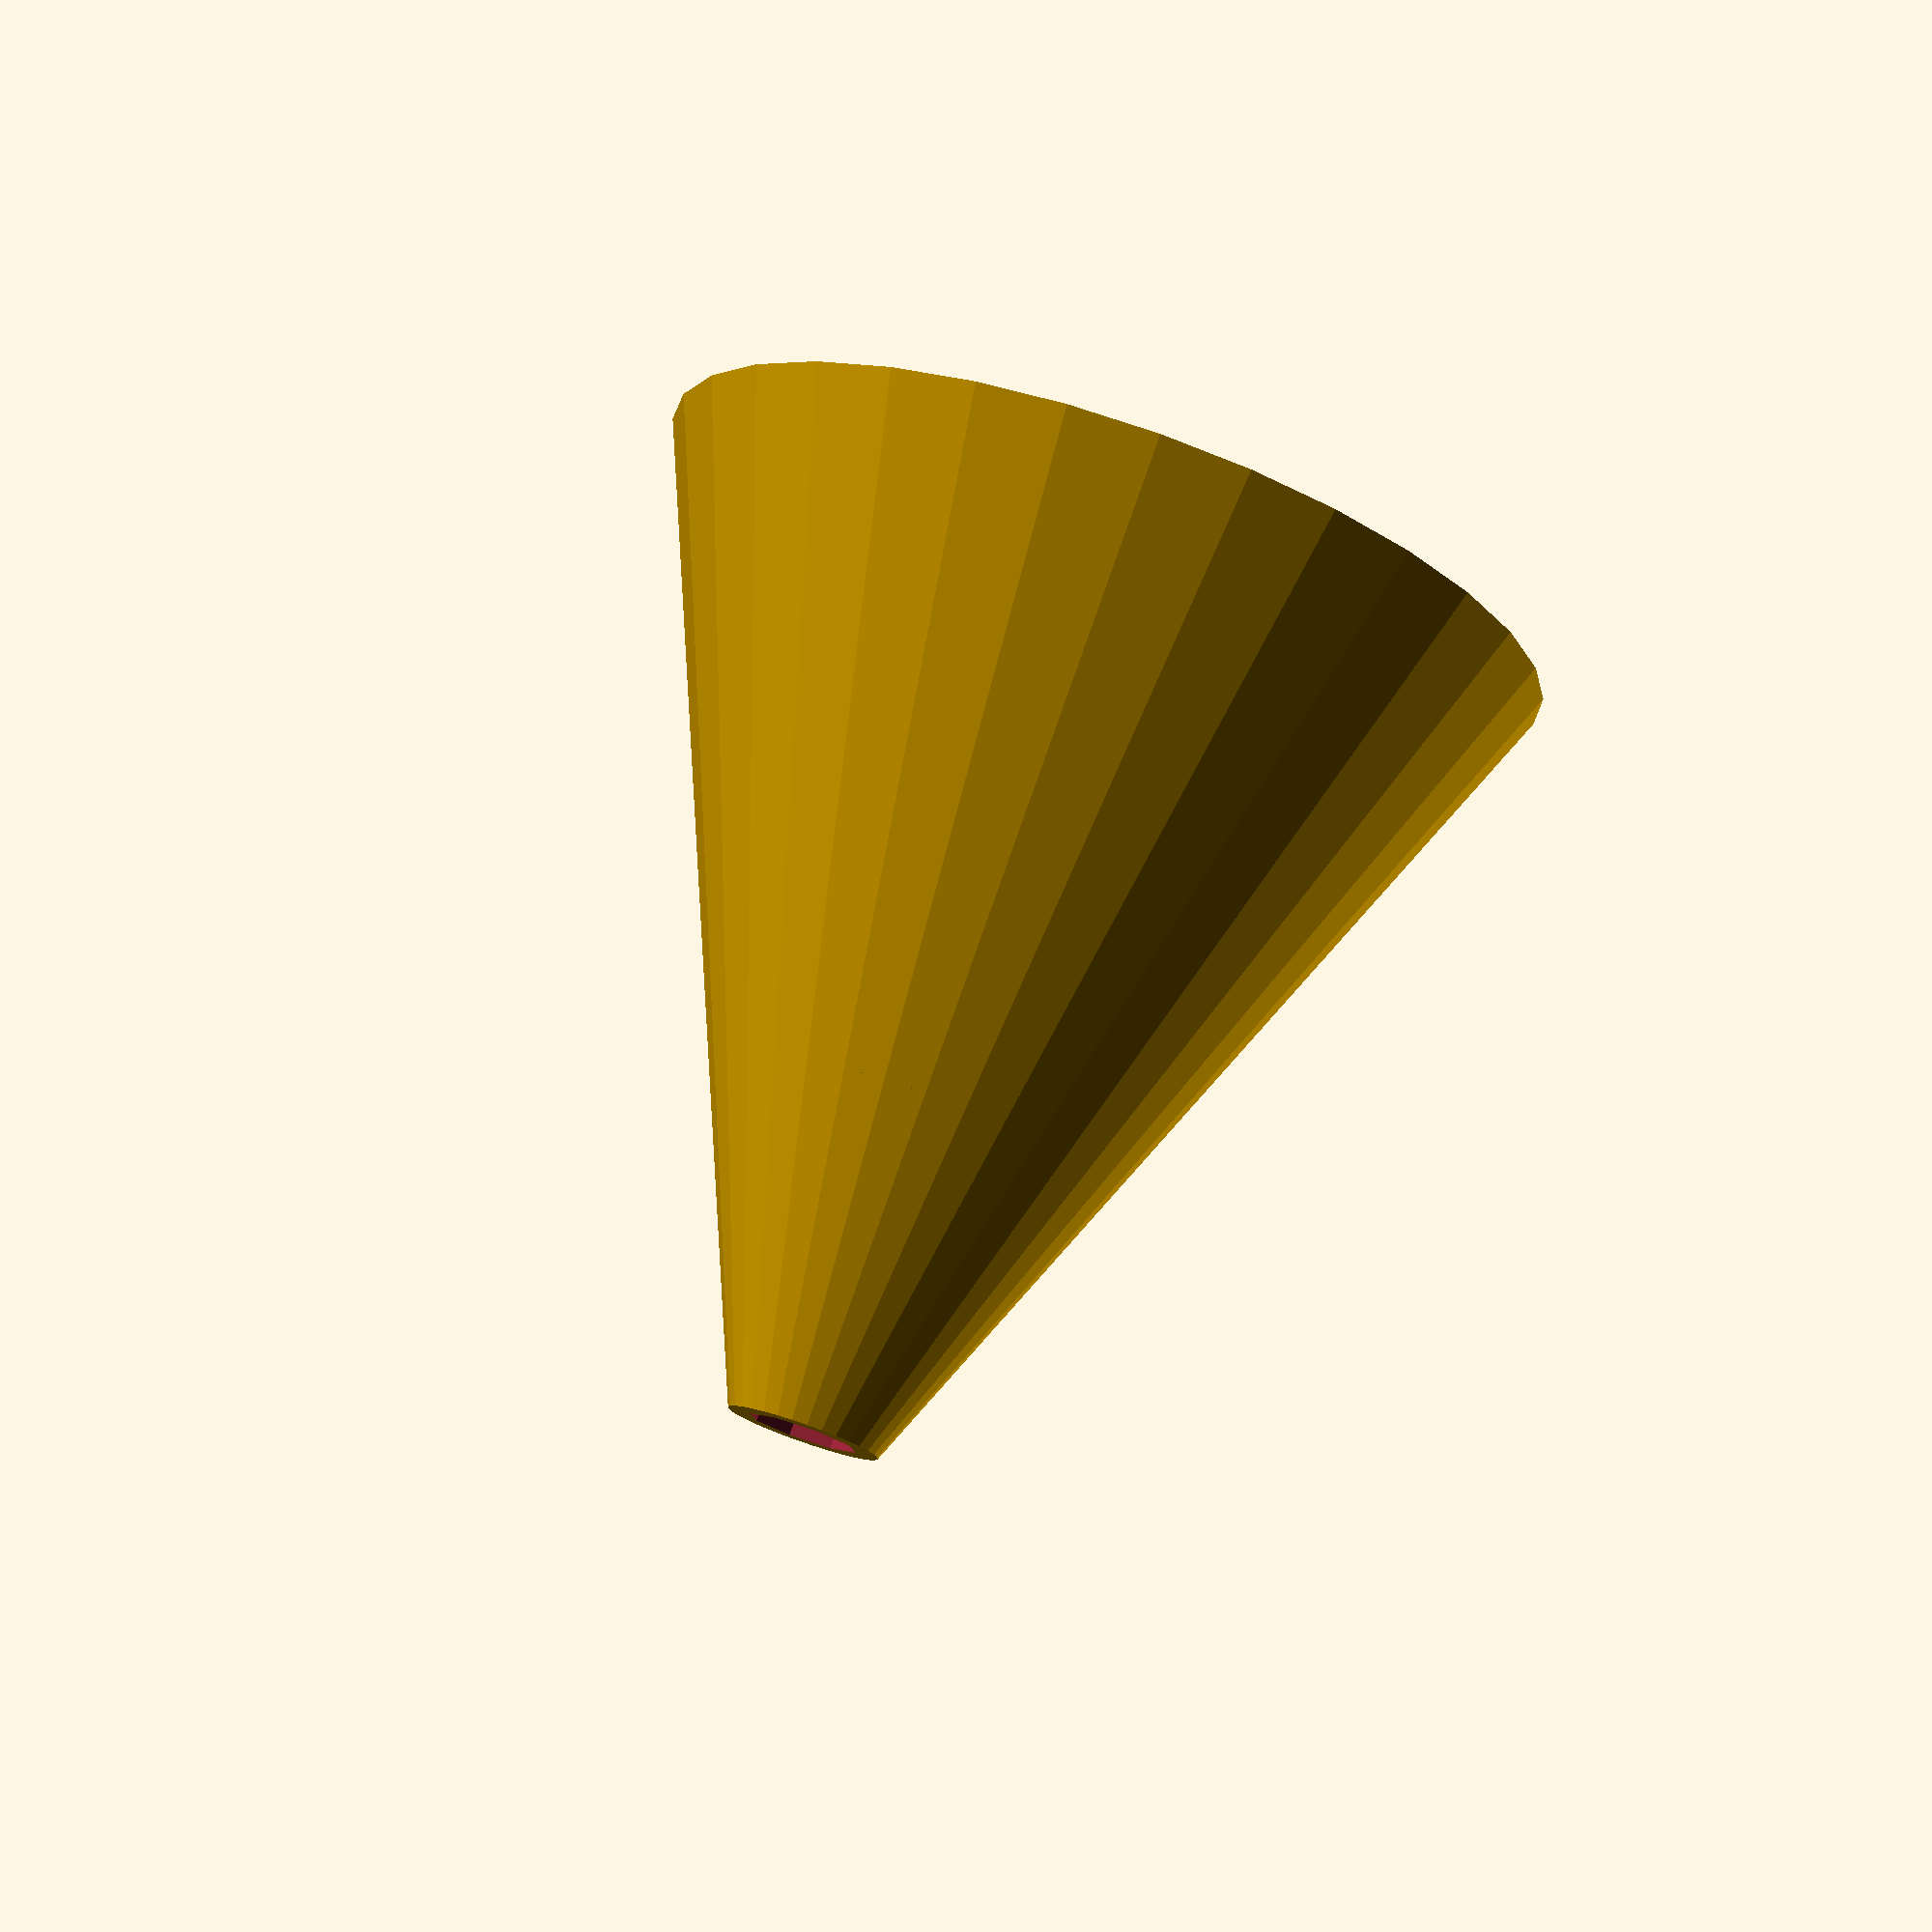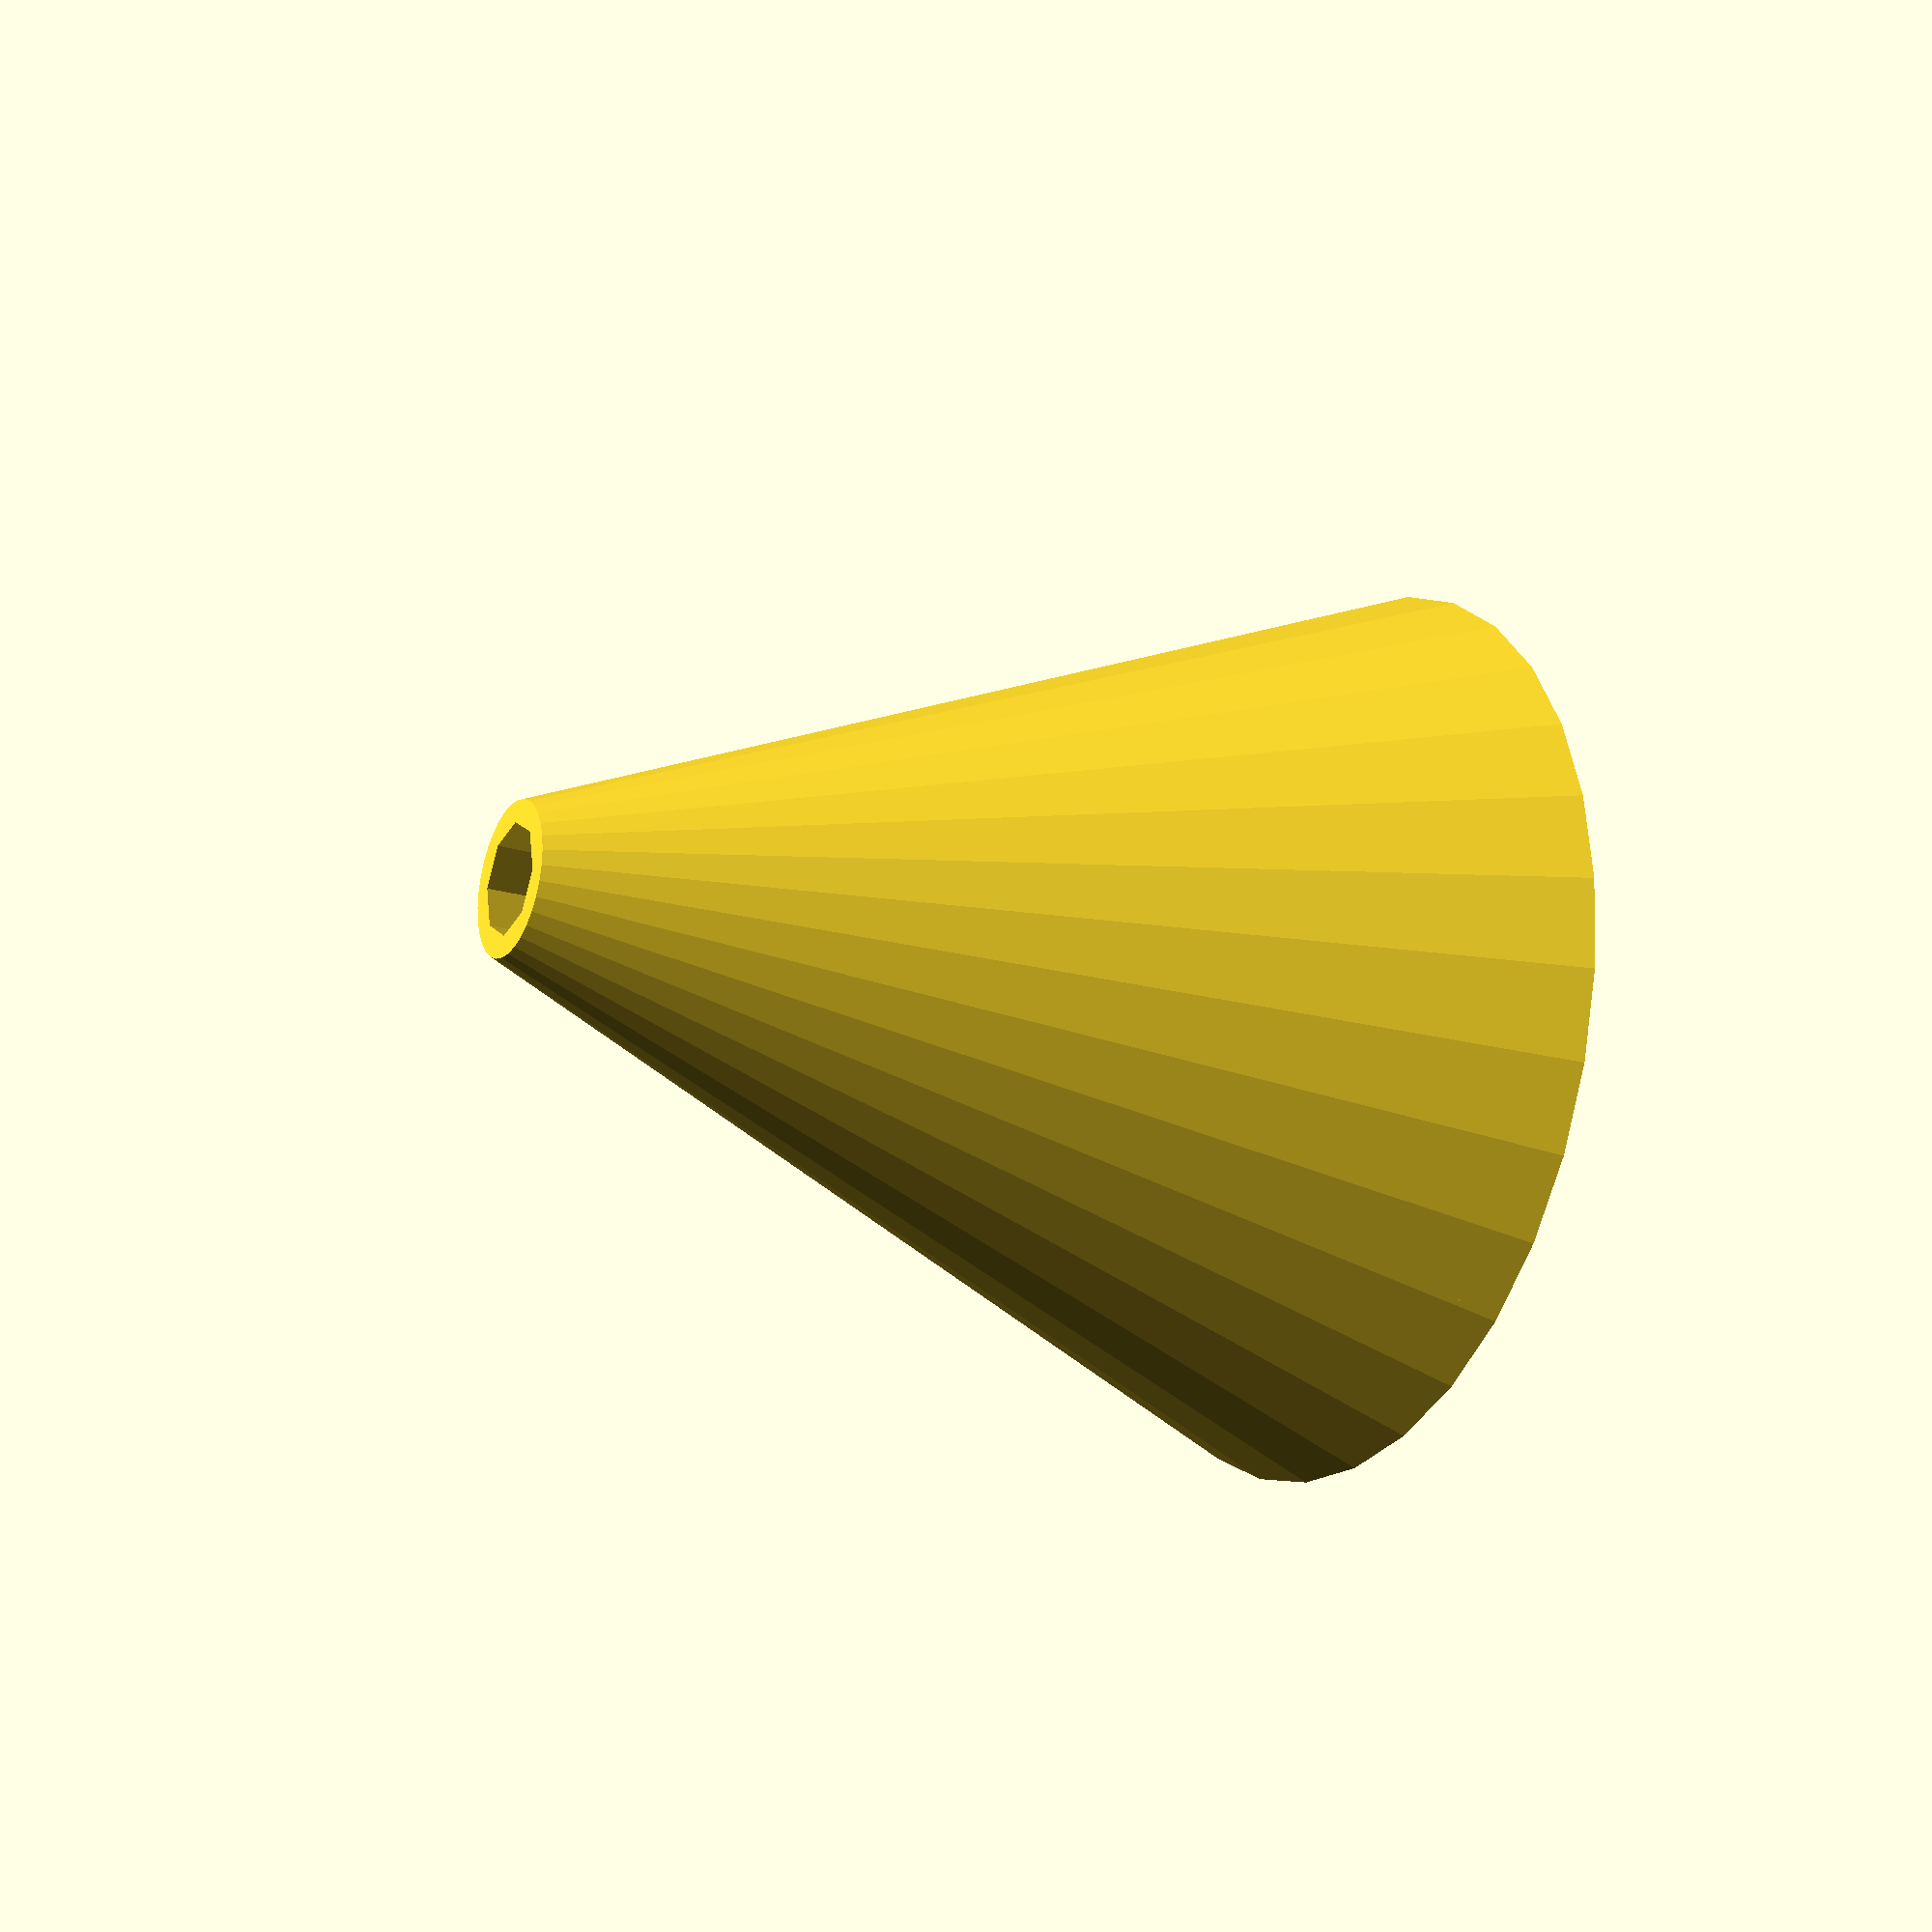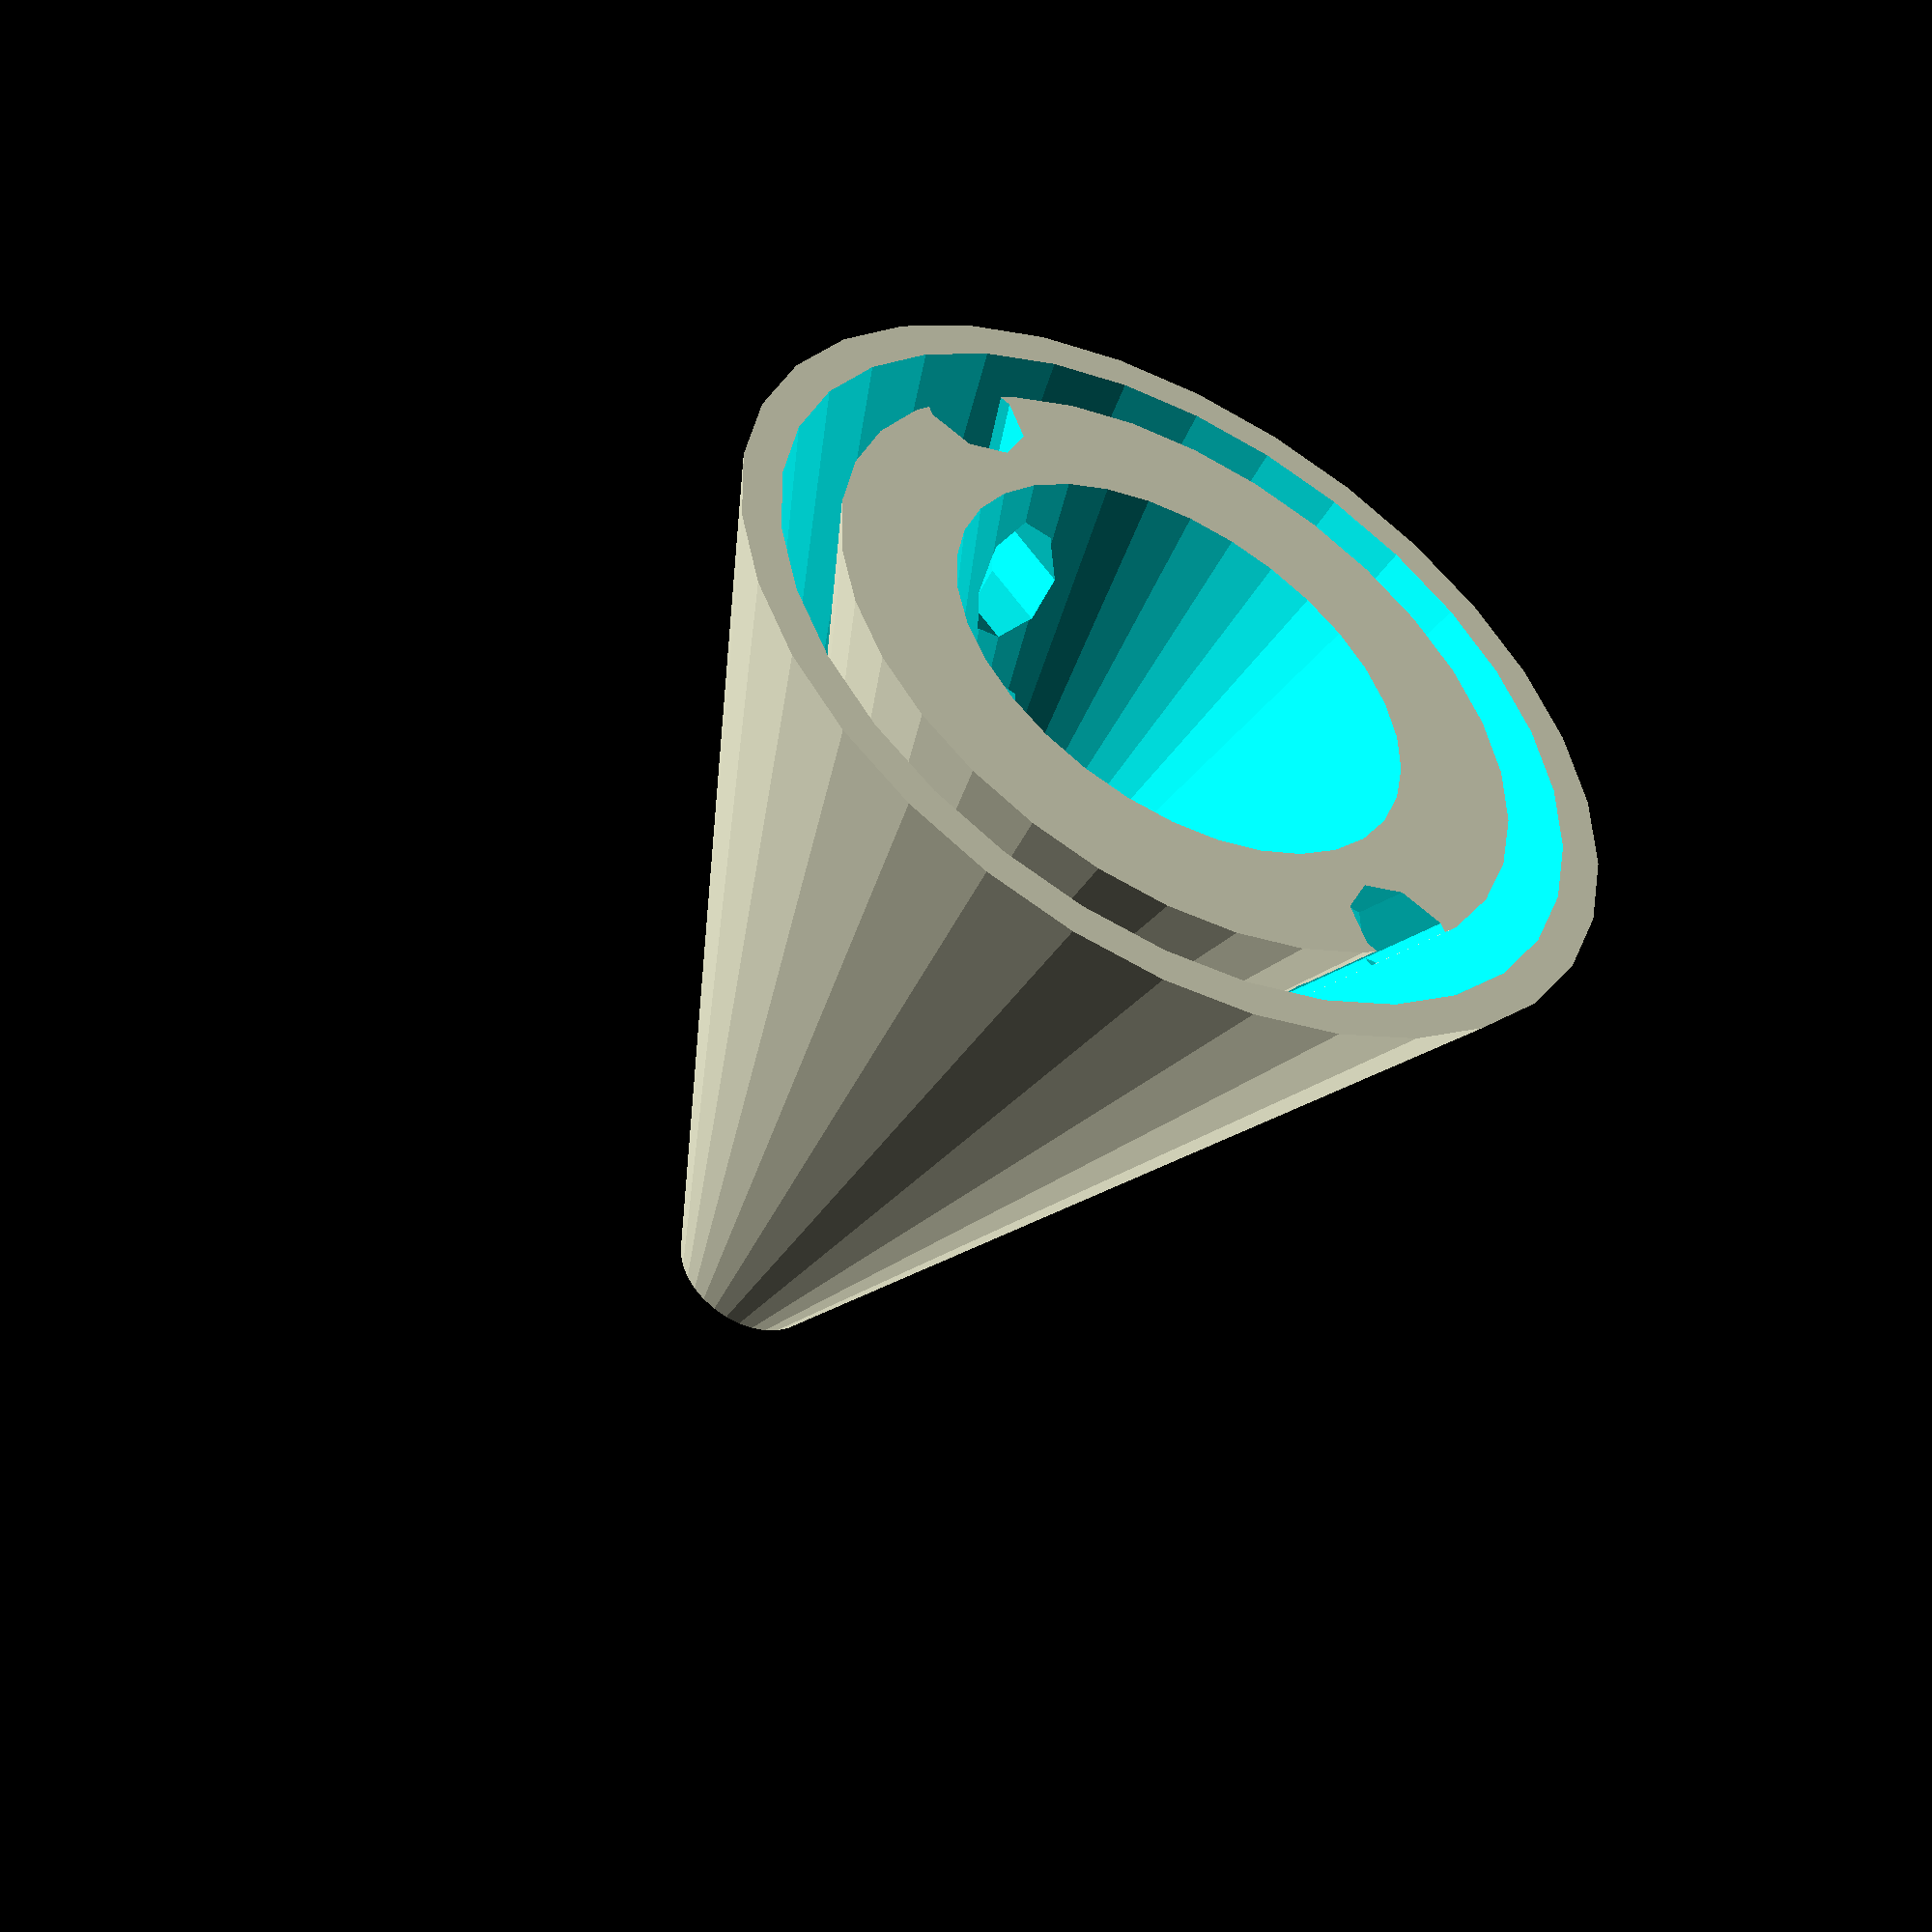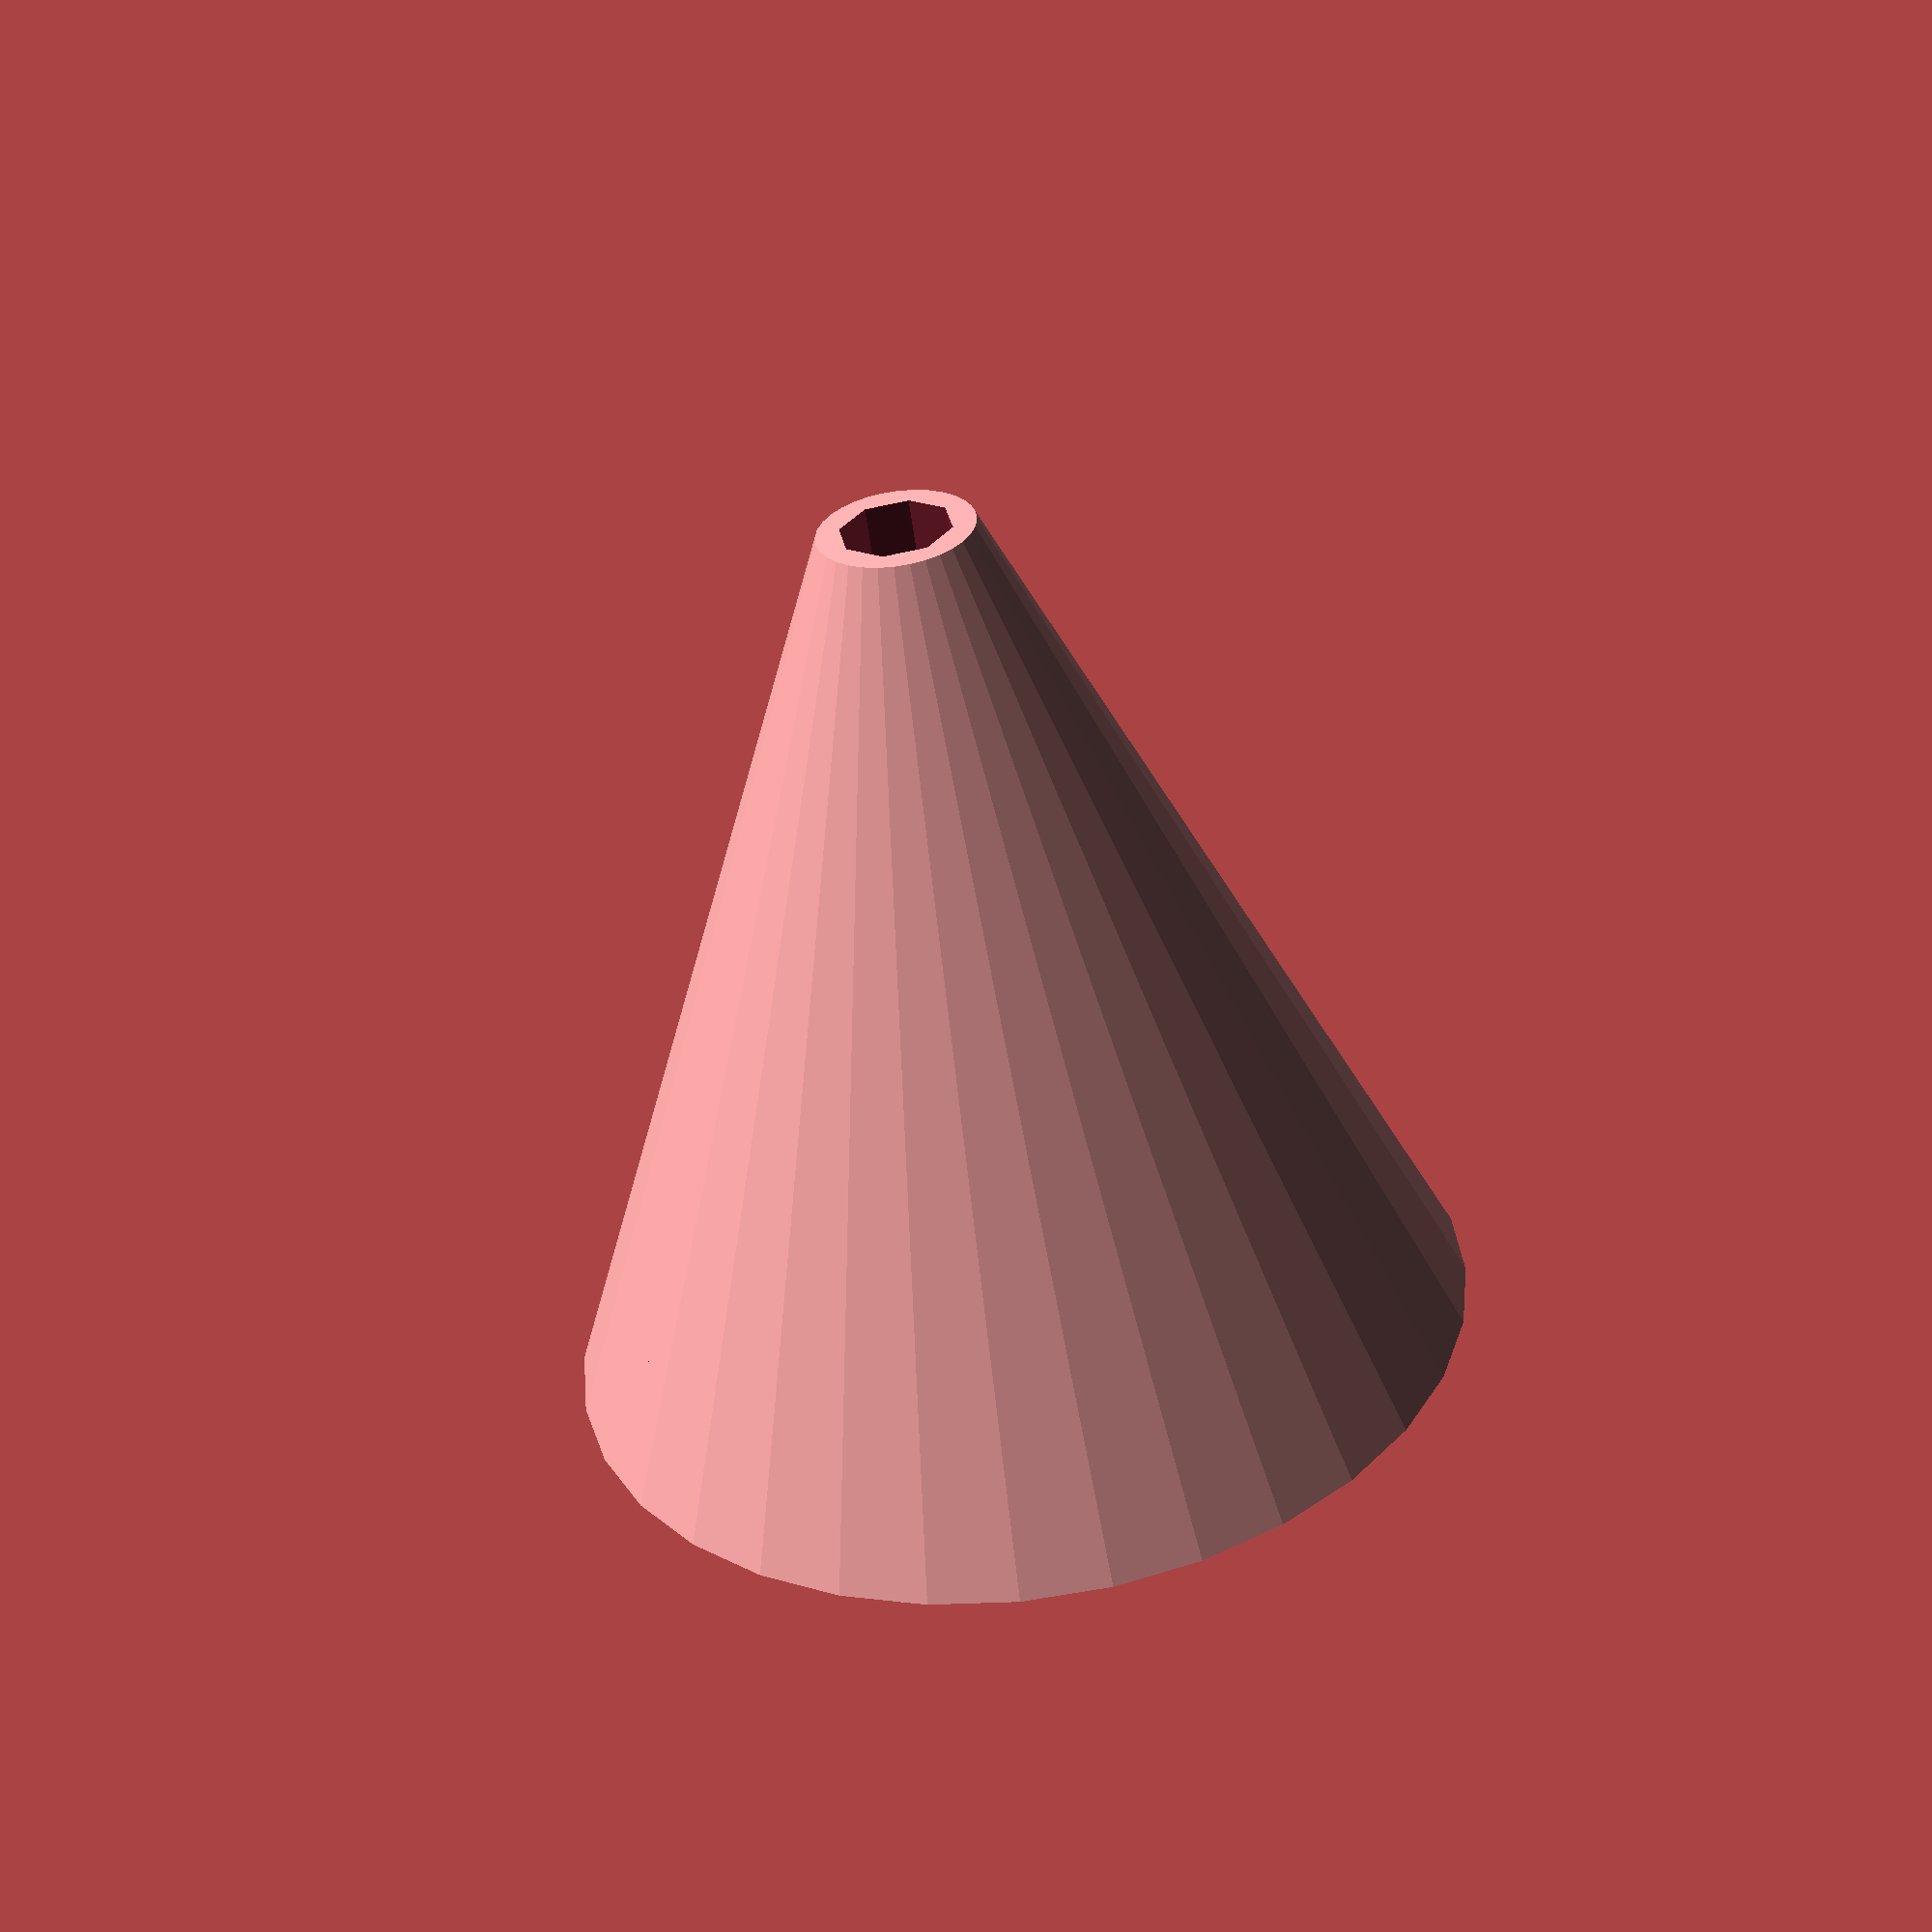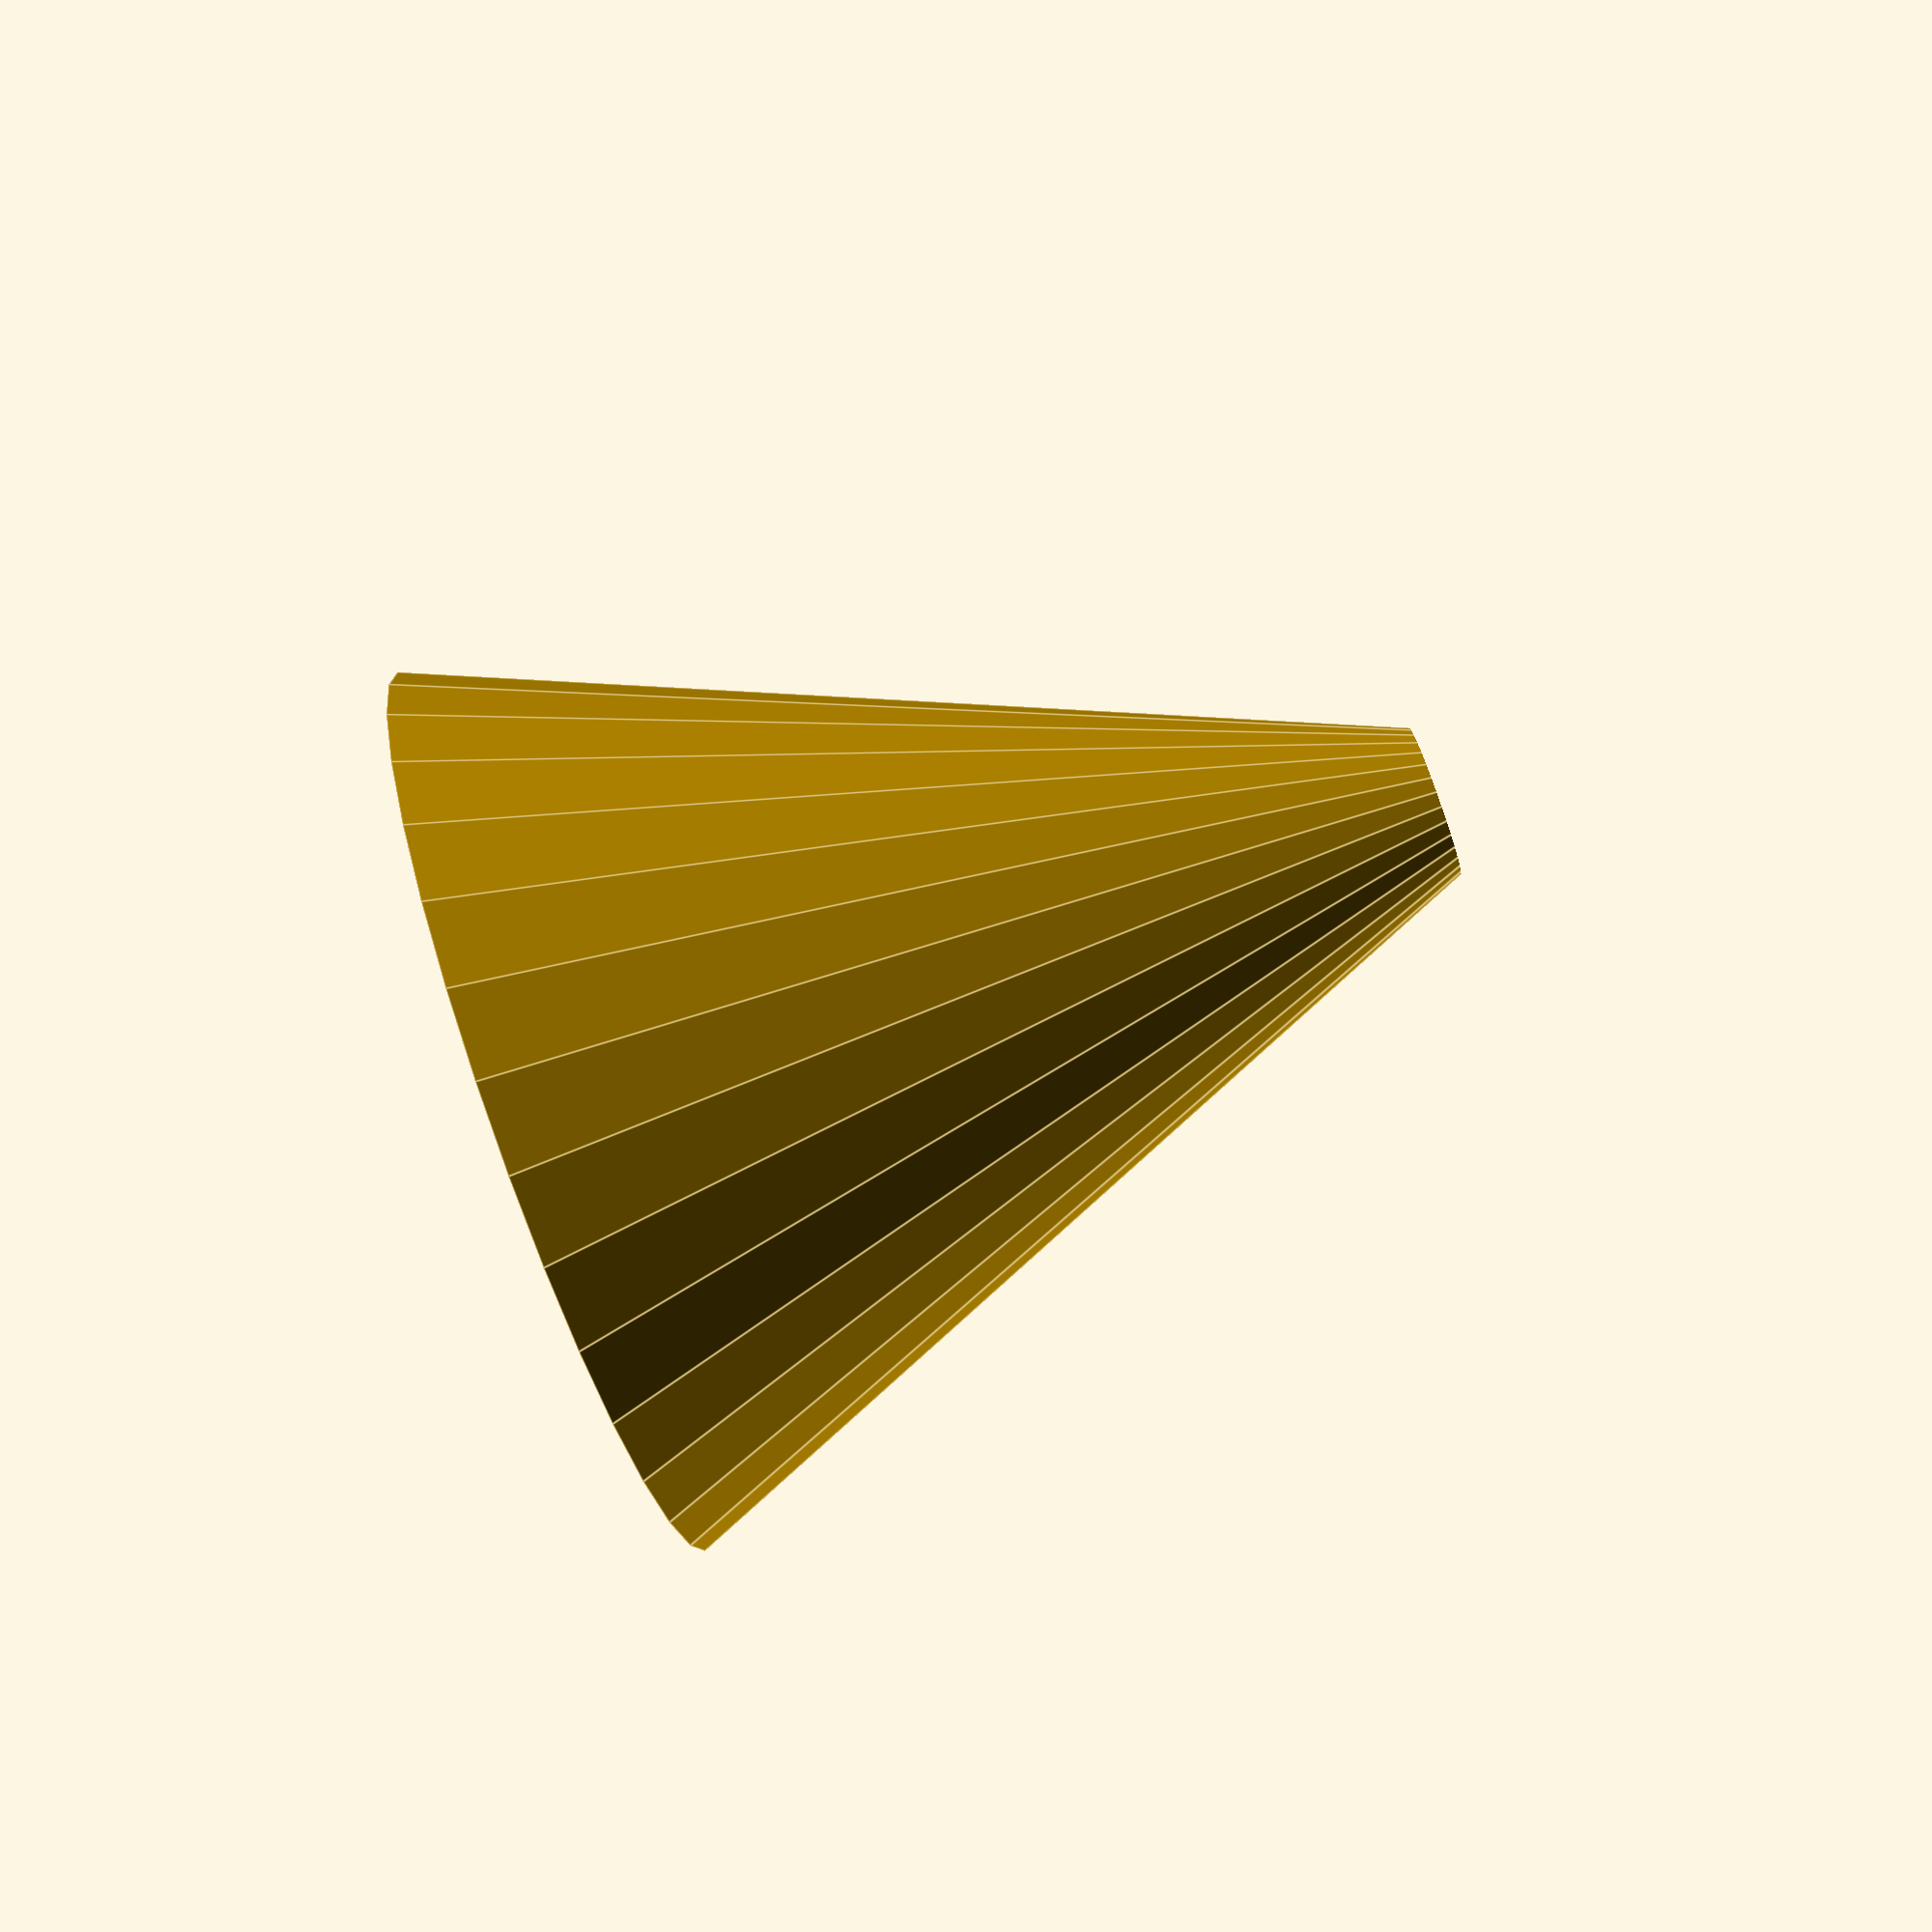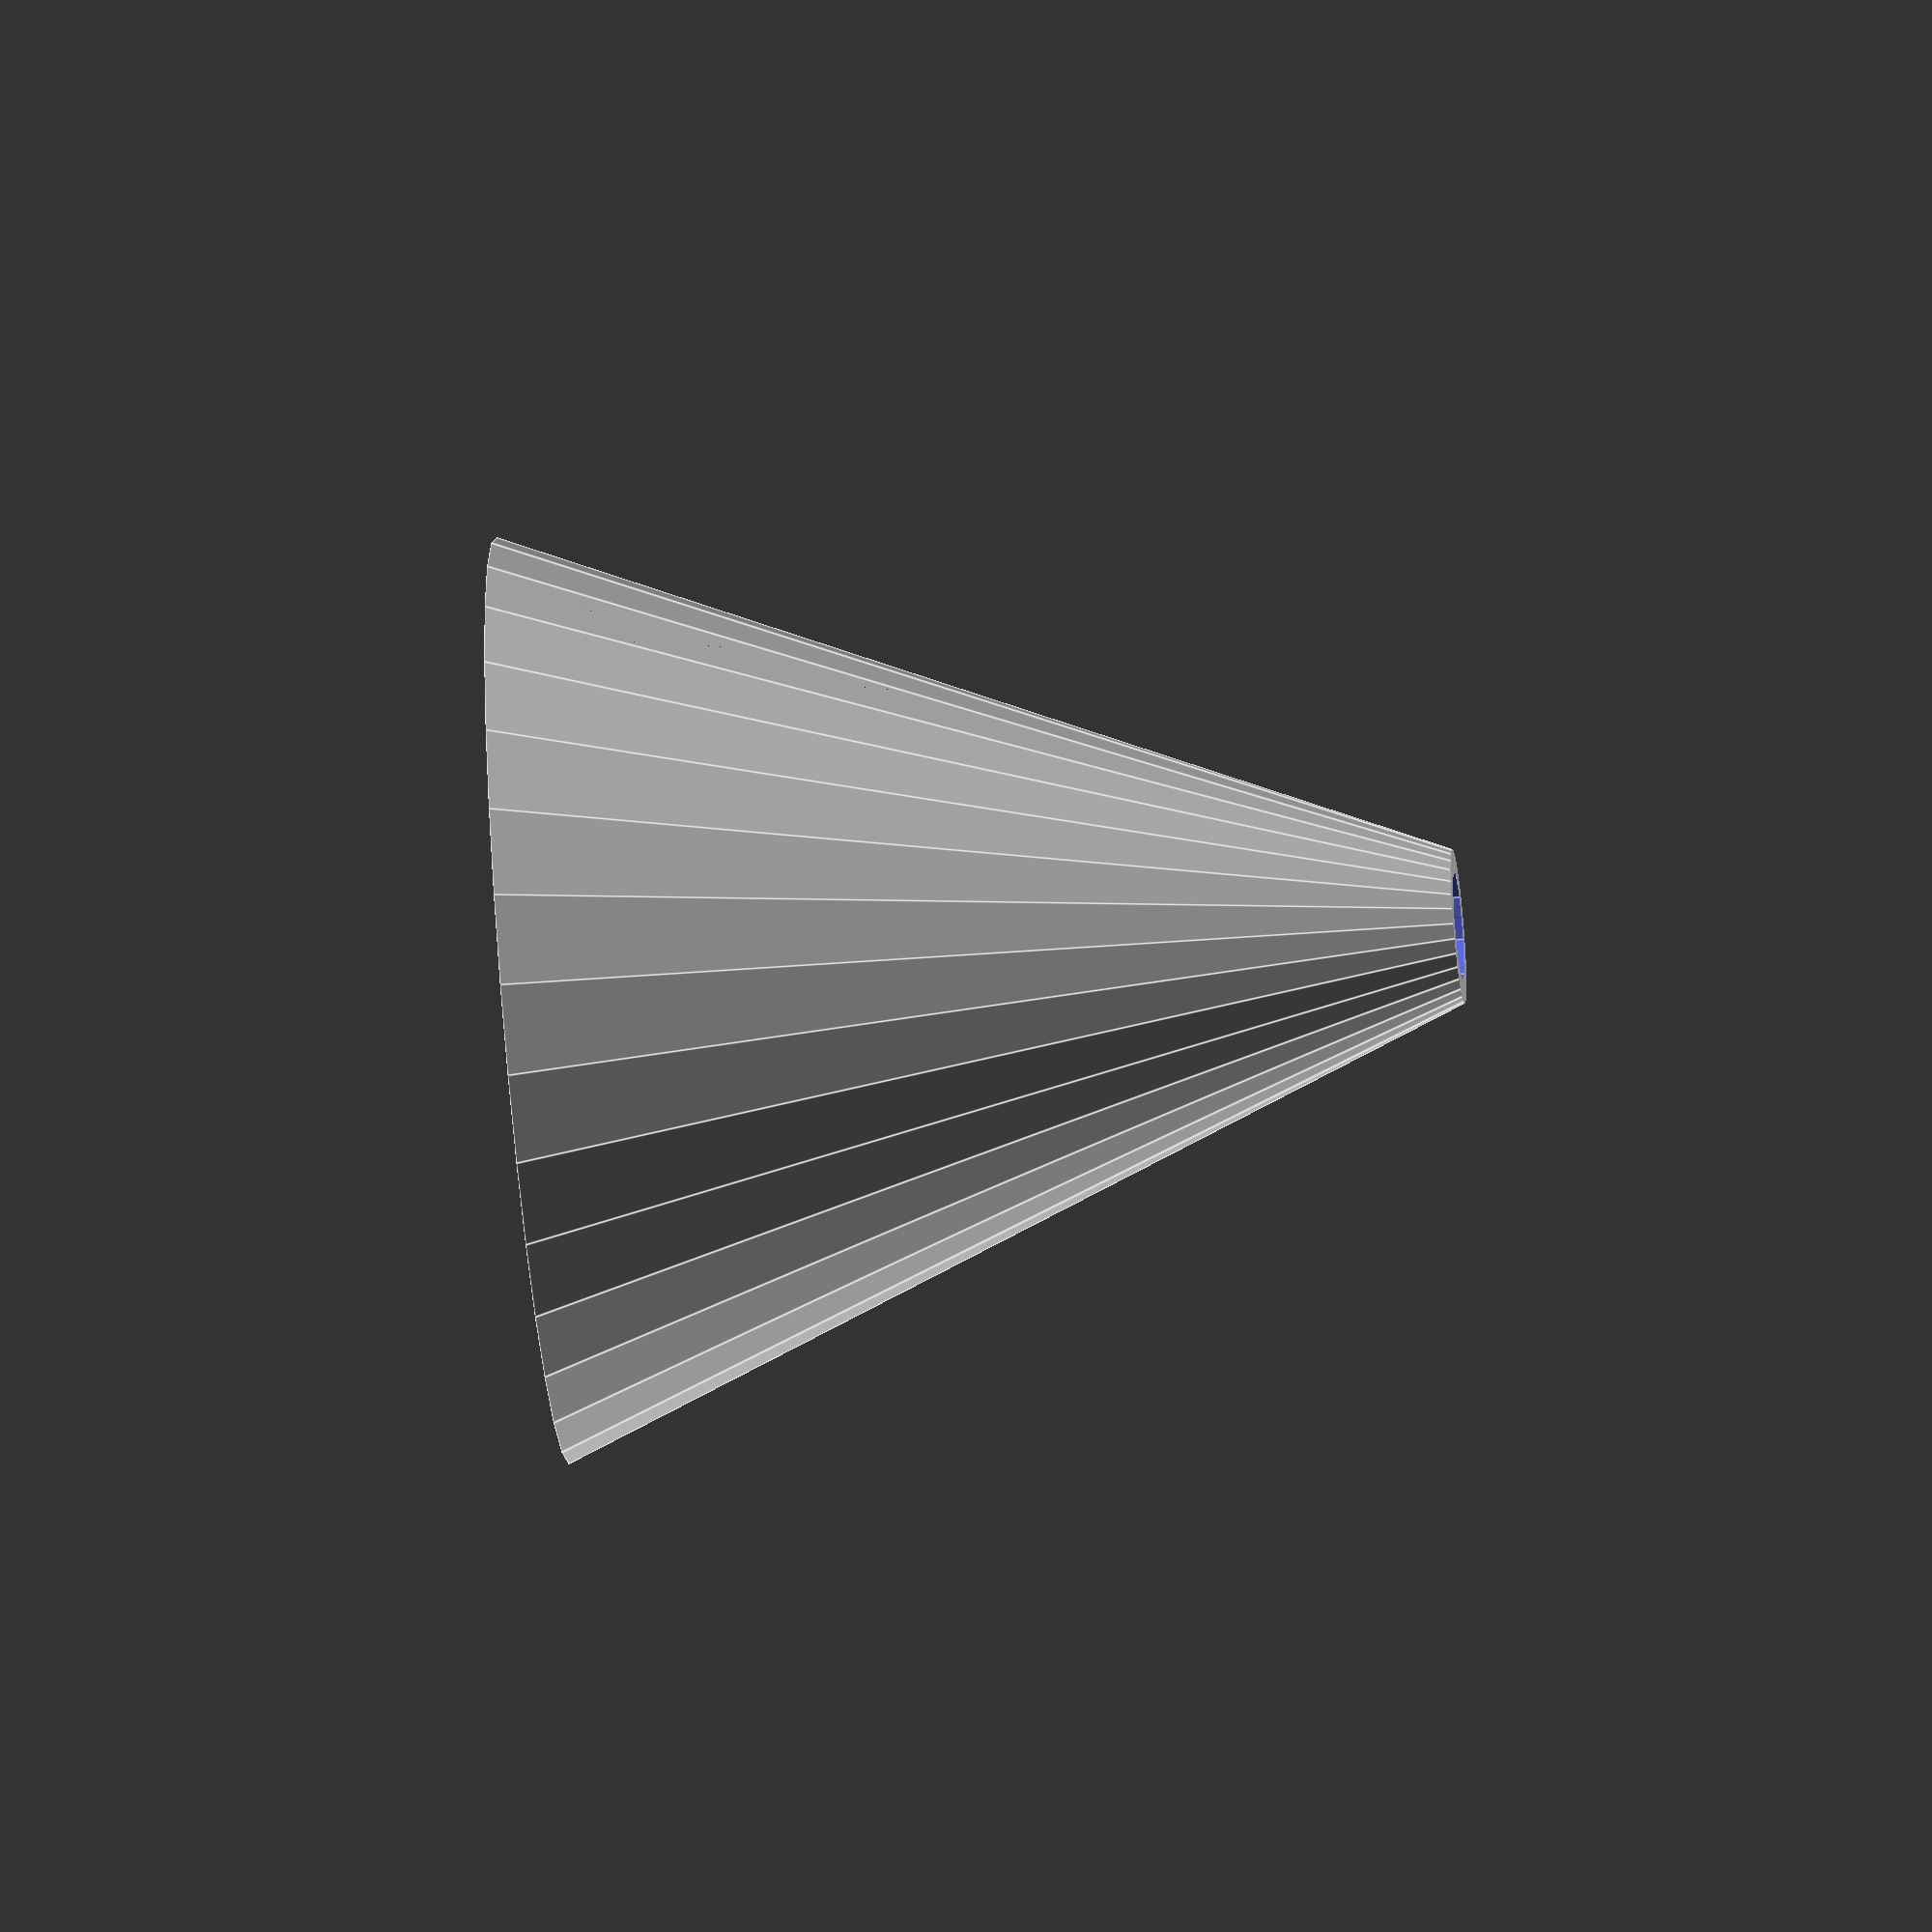
<openscad>
// LightPullToggle.scad

delta = 0.01 ;

module truncated_cone(d, h, tt, tb, $fn=32) {
    // Truncated cone on X-Y plane, centred on Z axis
    //
    // The diameter and height parameters define the slope of the sides, 
    // and top and bottom truncation parameters define the overall size
    //
    th = h - tt - tb ;  // Height of truncated cone
    intersection() {
        translate([0,0,-tb]) {
            cylinder(d1=d, d2=0, h=h, $fn=$fn) ;
        }
        translate([0,0,th/2]) {
            cube(size=[d,d,th], center=true) ;
        }
    }
}
////-truncated_cone(d, h, tt, tb, $fn=32)
//-truncated_cone(d=20, h=25, tt=5*(25/20), tb=4) ;


module truncated_cone_shell(d, h, t, tt, tb) {
    // Truncated conic shell on X-Y plane, centred on Z axis
    //
    // d  = diameter at base of cone
    // h  = height to apex (point) of cone
    // t  = thickness of shell
    // tt = truncation at top of code (gives flat top)
    // tb = truncation at base of code (reduces overall height while preserving slope)
    //
    slope_a = atan2(d/2, h) ;       // Half angle at apex
    shift_z = t / sin(slope_a) ;    // Shift down to leave desired shell thickness
    difference() {
        truncated_cone(d=d, h=h, tt=tt, tb=tb) ;
        translate([0,0,-shift_z]) {
            truncated_cone(d=d, h=h, tt=tt, tb=tb) ;
        }
    }
}
////-truncated_cone_shell(d, h, t, tt, tb, $fn=32)
//truncated_cone_shell(d=20, h=25, t=1, tt=5*(25/20), tb=4) ;

module LightPullToggle(d1, d2, h, t, cd) {
    // Conic shell with hole for light-pull cord toggle
    //
    // d1 = diameter at base
    // d2 = diameter at top
    // h  = overall height
    // t  = thickness of shell
    // cd = cord hole diameter
    //
    ha = h * (1+d2/d1) ;        // Height of notional apex of cone
    difference() {
        truncated_cone_shell(d=d1, h=ha, t=t, tt=ha-h, tb=0) ;
        cylinder(d=cd, h=ha, $fn=8) ;
        }
}
////-LightPullToggle(d1, d2, h1, h2, t, cd)
LightPullToggle(d1=25, d2=5, h=25, t=1, cd=3) ;

module LightPullCordLock(d1, d2, h, t1, t2, cd) {
    // Insert for light pull toggle to hold and lock cord in place
    //
    // Parameters are dimensions for toggle into which the locking piece fits.
    // The insert is shortened by 2mm at apex, and 4mm at base to fit inside.
    //
    // d1 = diameter at base
    // d2 = diameter at top
    // h  = overall height
    // t1 = thickness of toggle outer shell
    // t2 = thickness of locking piece shell
    // cd = cord hole diameter
    //
    ha      = h * (1+d2/d1) ;       // Height of notional apex of cone
    slope_a = atan2(d1/2,ha) ;      // Half angle at apex
    shift_z = t1 / sin(slope_a) ;   // Shift down to fit inside desired shell thickness
    hl      = h - 2 - shift_z - 4 ;
    hla     = h - shift_z ;         // Height of notional locking piece apex
    dl_half = hla*sin(slope_a) ;    // Half diameter at base of locking piece
    difference() {
        truncated_cone_shell(d=d1, h=ha, t=t2, tt=ha-h+2, tb=shift_z+4) ;
            // Cross holes
            translate([0,0,hl*0.65])
                rotate([0,90,0])
                    cylinder(d=cd,h=d1,center=true,$fn=8) ;
            translate([0,0,hl*0.4])
                rotate([0,90,0])
                    cylinder(d=cd,h=d1,center=true,$fn=8) ;
            translate([0,0,hl*0.15])
                rotate([0,90,0])
                    cylinder(d=cd,h=d1,center=true,$fn=8) ;
            // Grooves for cord
            rotate([0,-slope_a,0])
                translate([dl_half,0,0])
                    cylinder(d=cd,h=2*h+d1,center=true, $fn=8) ;
            rotate([0,slope_a,0])
                translate([-dl_half,0,0])
                    cylinder(d=cd,h=2*h+d1,center=true, $fn=8) ;
    }
}

////-LightPullCordLock(d1, d2, h, cd)
translate([0*30,0,0]) LightPullCordLock(d1=25, d2=5, h=25, t1=1, t2=3, cd=3) ;


</openscad>
<views>
elev=282.9 azim=61.4 roll=18.8 proj=p view=solid
elev=20.7 azim=54.5 roll=61.6 proj=p view=solid
elev=228.0 azim=130.5 roll=28.0 proj=p view=wireframe
elev=237.5 azim=147.0 roll=172.3 proj=p view=solid
elev=262.4 azim=204.4 roll=250.5 proj=p view=edges
elev=229.9 azim=188.5 roll=264.0 proj=o view=edges
</views>
